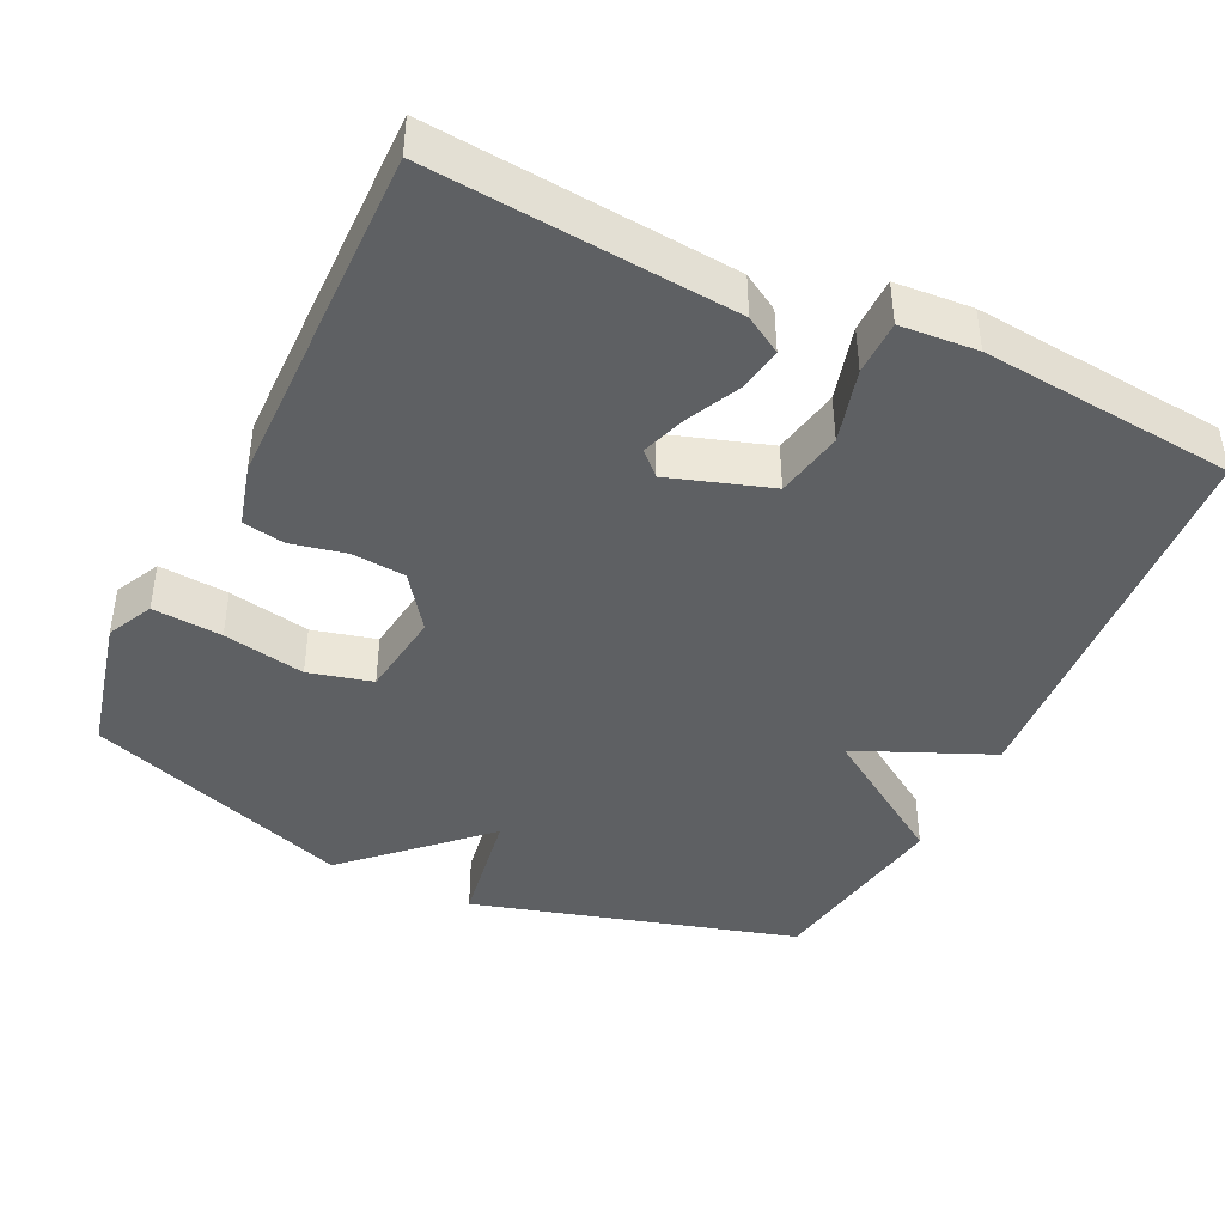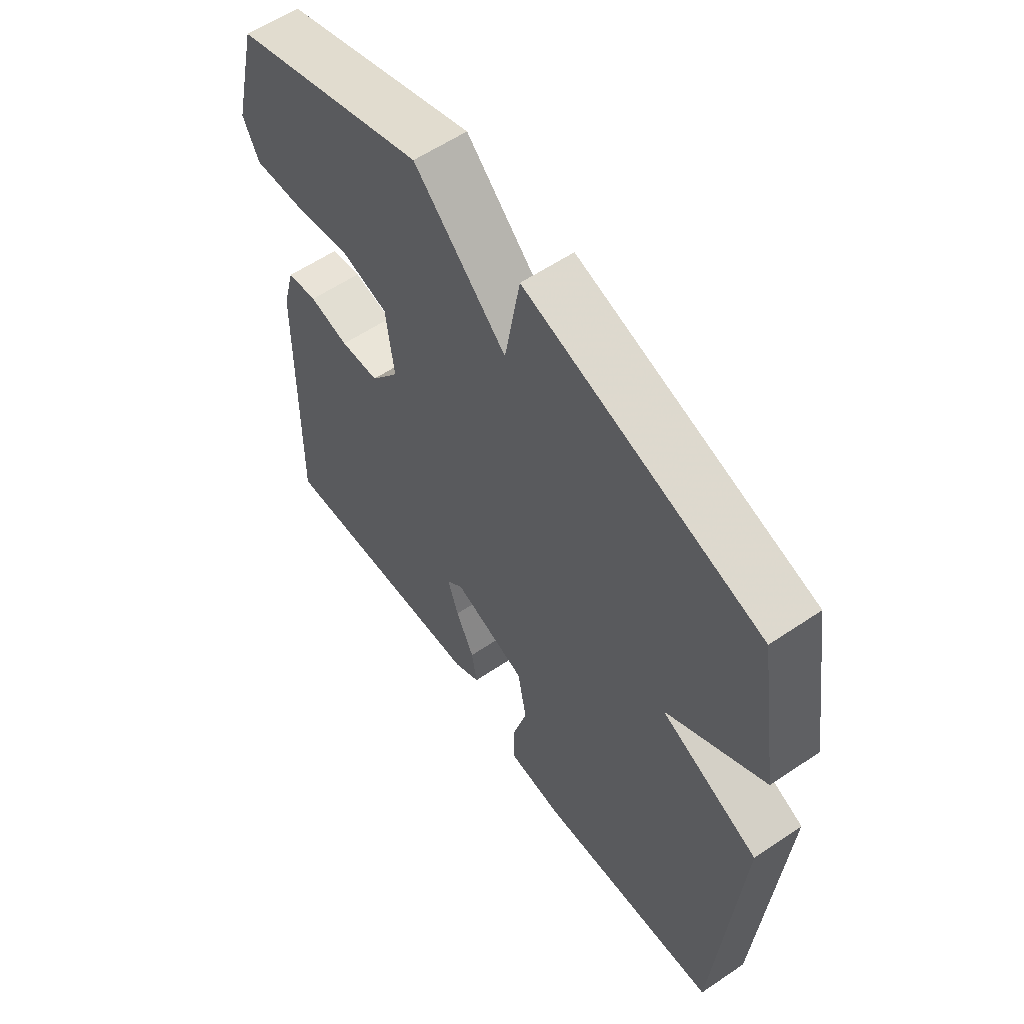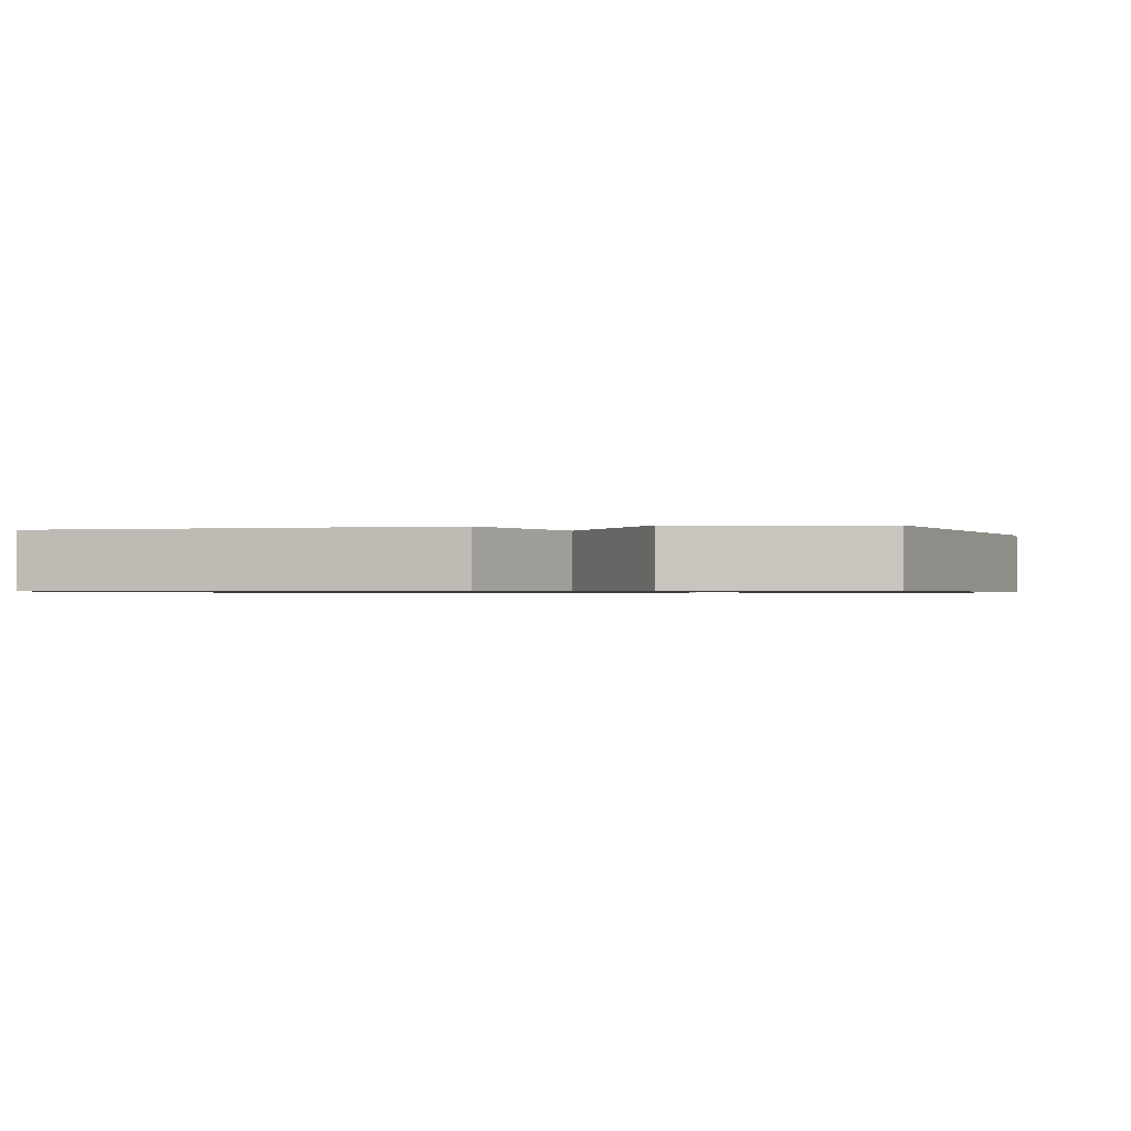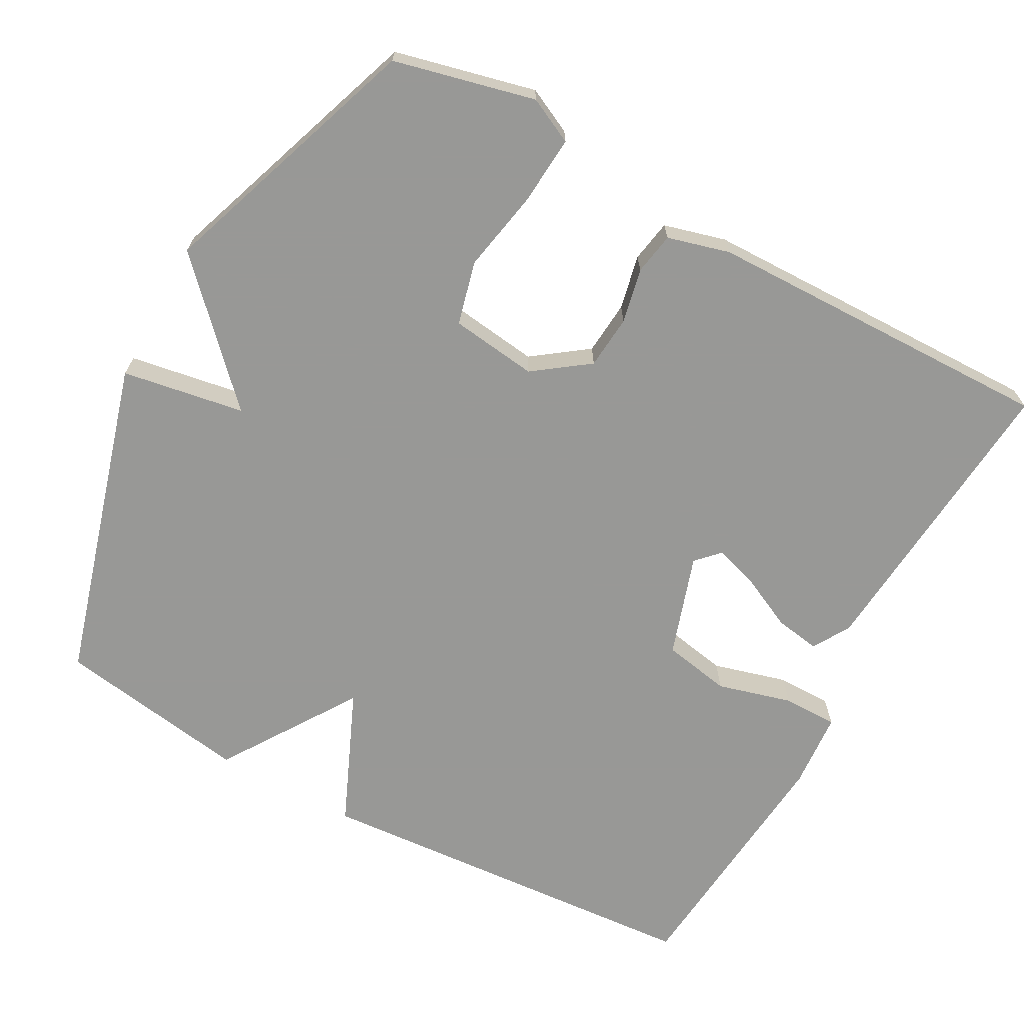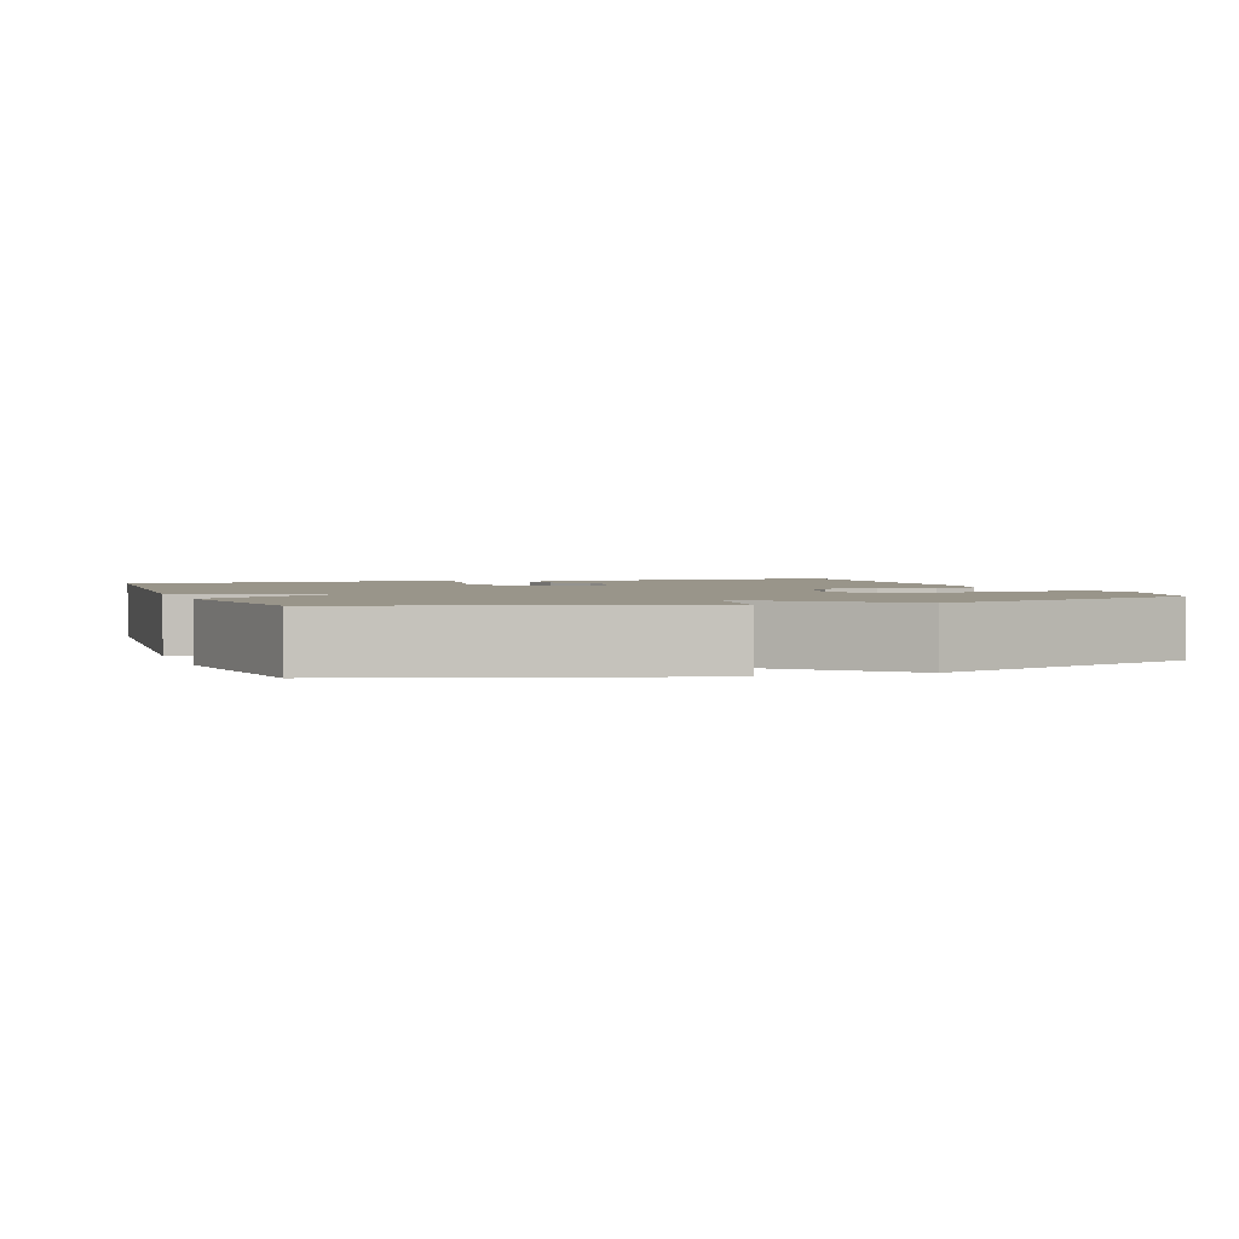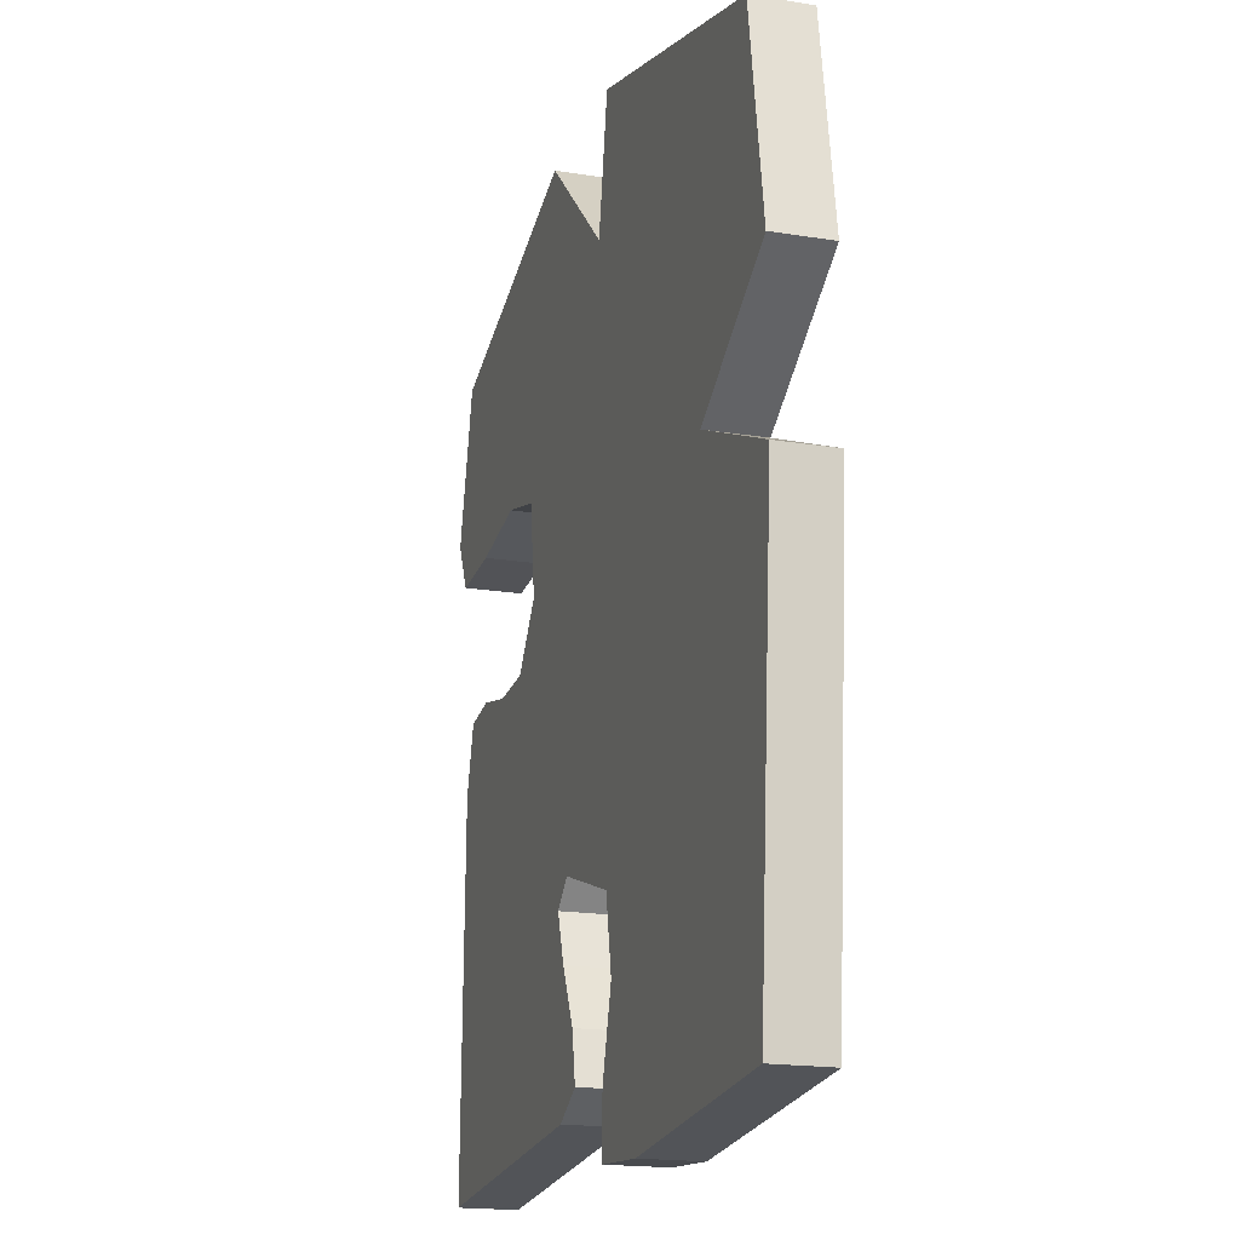
<metadata>
{"format":"obj","ext":"obj","renderer":"f3d","projection":"perspective","resolution":1024,"background":"white","views":[{"elev":-42.4,"azim":154.1,"up":"+Y"},{"elev":58.7,"azim":-124.9,"up":"+Z"},{"elev":-0.8,"azim":-80.2,"up":"+Y"},{"elev":-68.5,"azim":61.3,"up":"+Y"},{"elev":2.1,"azim":-19.3,"up":"+Y"},{"elev":-18.3,"azim":-107.5,"up":"+Z"}]}
</metadata>
<code>
v -0.5 0.07 0.5
v -0.062 0.07 0.627
v -0.034 0.07 0.461
v 0.138 0.07 0.627
v 0.5 0.07 0.5
v 0.546 0.07 0.309
v 0.516 0.07 0.247
v 0.422 0.07 0.254
v 0.311 0.07 0.275
v 0.225 0.07 0.253
v 0.21 0.07 0.135
v 0.264 0.07 0.061
v 0.337 0.07 0.055
v 0.411 0.07 0.071
v 0.468 0.07 0.061
v 0.491 0.07 -0.023
v 0.5 0.07 -0.5
v 0.091 0.07 -0.465
v 0.041 0.07 -0.435
v 0.051 0.07 -0.374
v 0.085 0.07 -0.303
v 0.105 0.07 -0.242
v 0.074 0.07 -0.212
v -0.063 0.07 -0.257
v -0.08 0.07 -0.349
v -0.052 0.07 -0.45
v -0.052 0.07 -0.524
v -0.156 0.07 -0.532
v -0.5 0.07 -0.5
v -0.541 0.07 0.038
v -0.358 0.07 0.118
v -0.541 0.07 0.238
v -0.5 0 0.5
v -0.062 0 0.627
v -0.034 0 0.461
v 0.138 0 0.627
v 0.5 0 0.5
v 0.546 0 0.309
v 0.516 0 0.247
v 0.422 0 0.254
v 0.311 0 0.275
v 0.225 0 0.253
v 0.21 0 0.135
v 0.264 0 0.061
v 0.337 0 0.055
v 0.411 0 0.071
v 0.468 0 0.061
v 0.491 0 -0.023
v 0.5 0 -0.5
v 0.091 0 -0.465
v 0.041 0 -0.435
v 0.051 0 -0.374
v 0.085 0 -0.303
v 0.105 0 -0.242
v 0.074 0 -0.212
v -0.063 0 -0.257
v -0.08 0 -0.349
v -0.052 0 -0.45
v -0.052 0 -0.524
v -0.156 0 -0.532
v -0.5 0 -0.5
v -0.541 0 0.038
v -0.358 0 0.118
v -0.541 0 0.238
f 1 2 3
f 32 1 3
f 31 32 3
f 29 30 31
f 28 29 31
f 27 28 31
f 26 27 31
f 25 26 31
f 24 25 31 3
f 23 24 3 4
f 22 23 4
f 19 20 21
f 18 19 21
f 17 18 21
f 16 17 21
f 15 16 21
f 14 15 21
f 13 14 21
f 12 13 21 22
f 11 12 22
f 10 11 22 4
f 7 8 9
f 6 7 9
f 5 6 9
f 4 5 9
f 4 9 10
f 35 34 33
f 35 33 64
f 35 64 63
f 63 62 61
f 63 61 60
f 63 60 59
f 63 59 58
f 63 58 57
f 35 63 57 56
f 36 35 56 55
f 36 55 54
f 53 52 51
f 53 51 50
f 53 50 49
f 53 49 48
f 53 48 47
f 53 47 46
f 53 46 45
f 54 53 45 44
f 54 44 43
f 36 54 43 42
f 41 40 39
f 41 39 38
f 41 38 37
f 41 37 36
f 42 41 36
f 1 33 34 2
f 2 34 35 3
f 3 35 36 4
f 4 36 37 5
f 5 37 38 6
f 6 38 39 7
f 7 39 40 8
f 8 40 41 9
f 9 41 42 10
f 10 42 43 11
f 11 43 44 12
f 12 44 45 13
f 13 45 46 14
f 14 46 47 15
f 15 47 48 16
f 16 48 49 17
f 17 49 50 18
f 18 50 51 19
f 19 51 52 20
f 20 52 53 21
f 21 53 54 22
f 22 54 55 23
f 23 55 56 24
f 24 56 57 25
f 25 57 58 26
f 26 58 59 27
f 27 59 60 28
f 28 60 61 29
f 29 61 62 30
f 30 62 63 31
f 31 63 64 32
f 32 64 33 1

</code>
